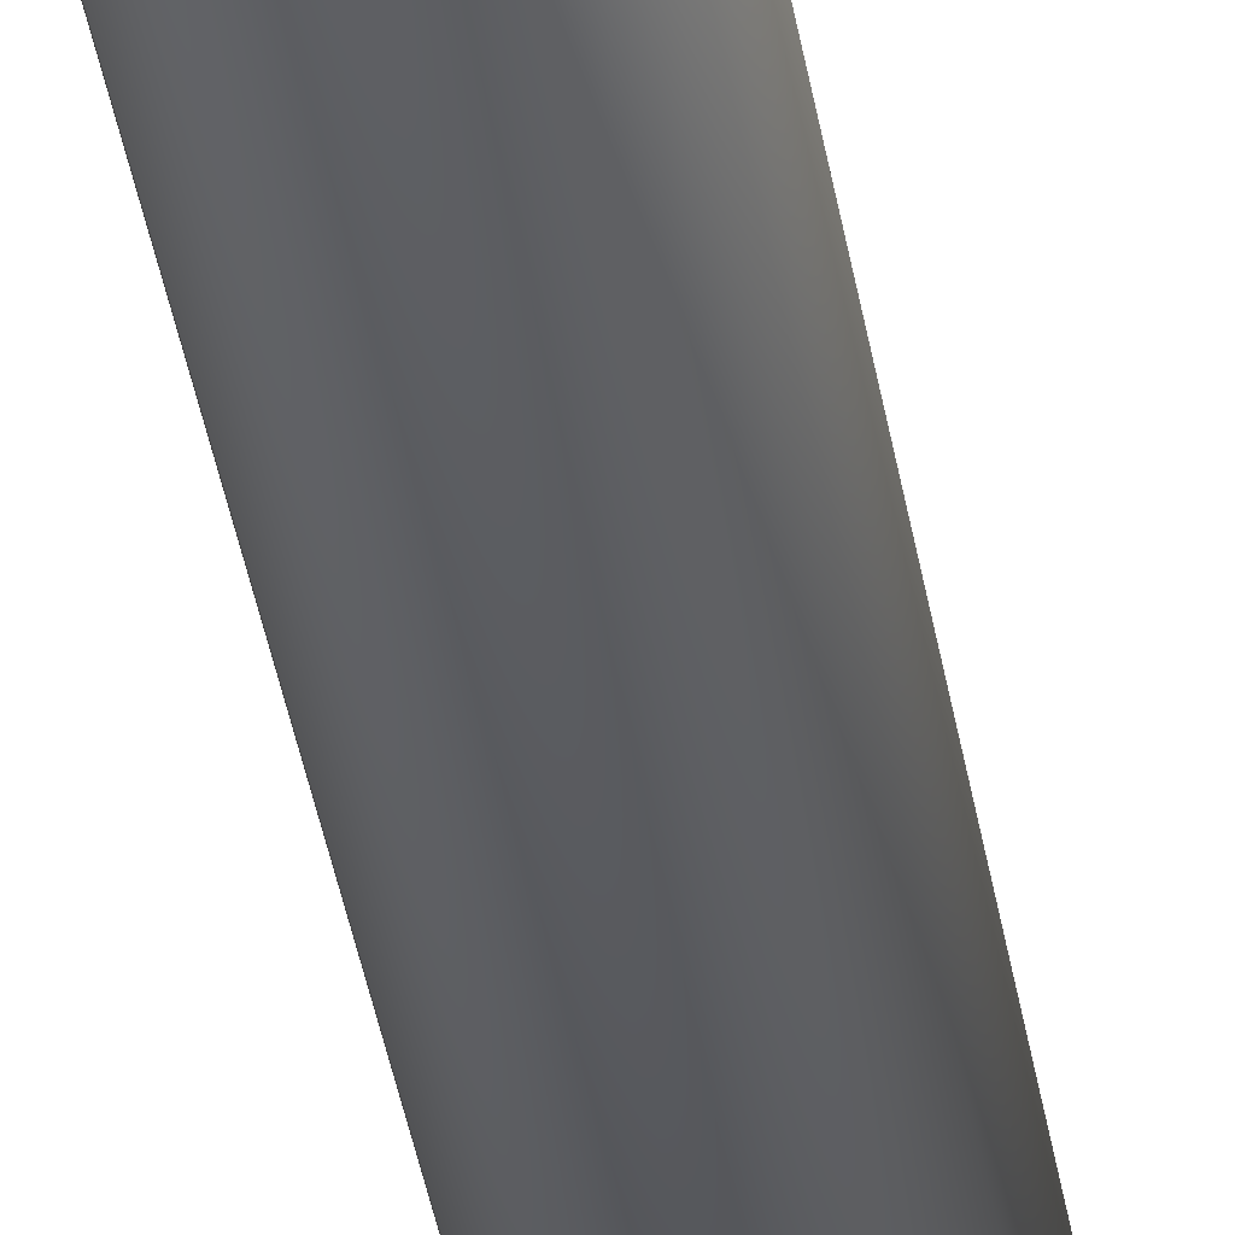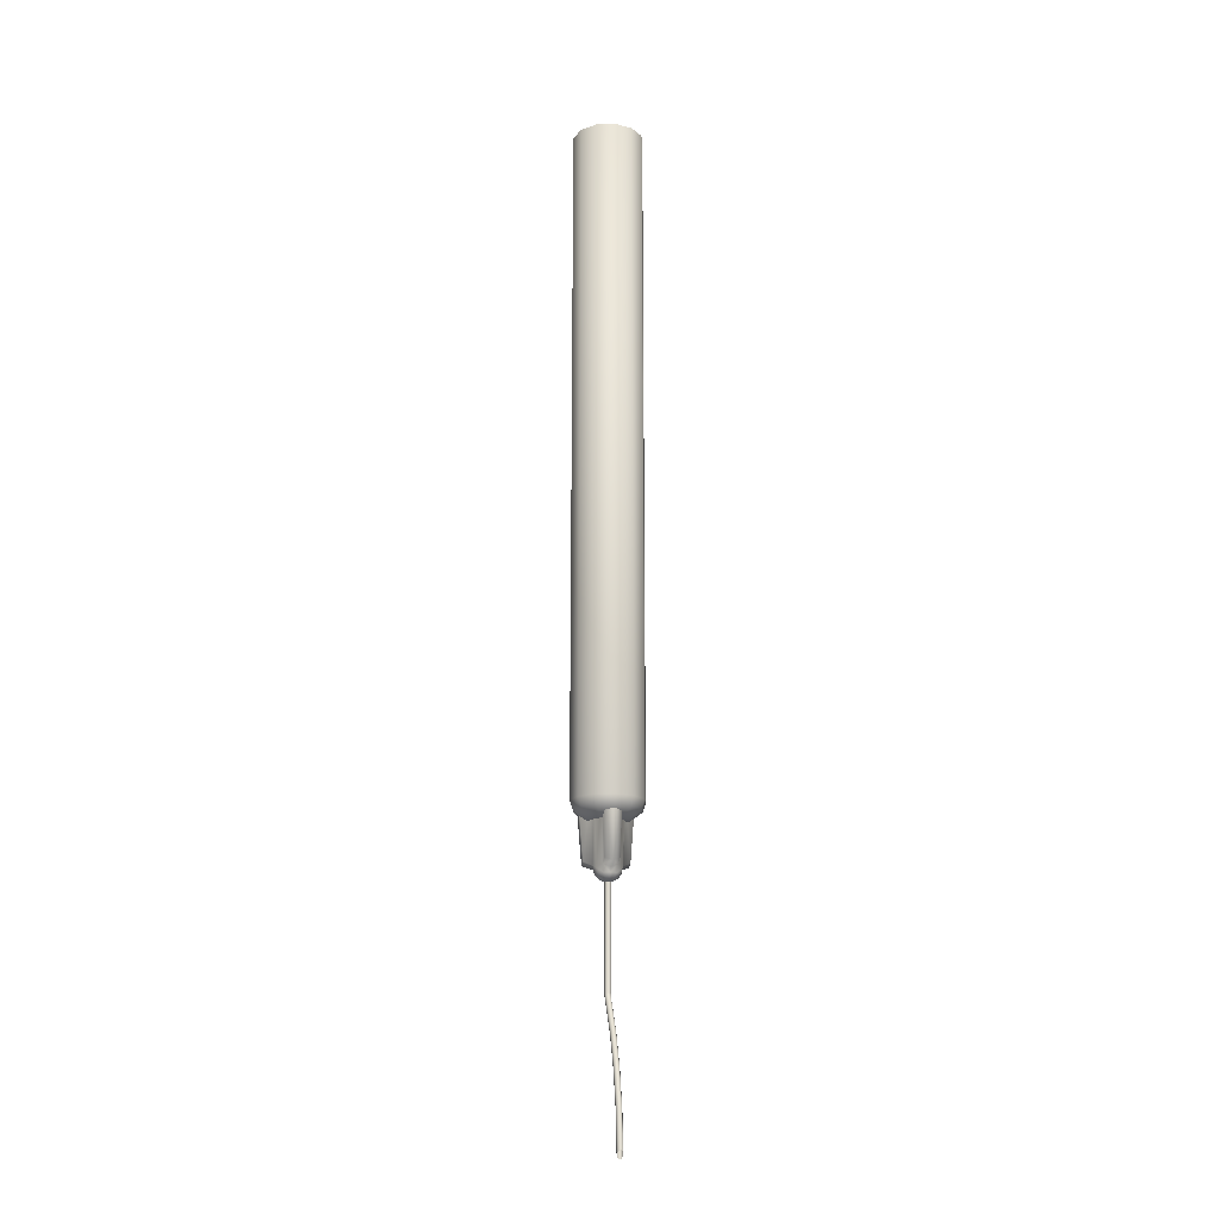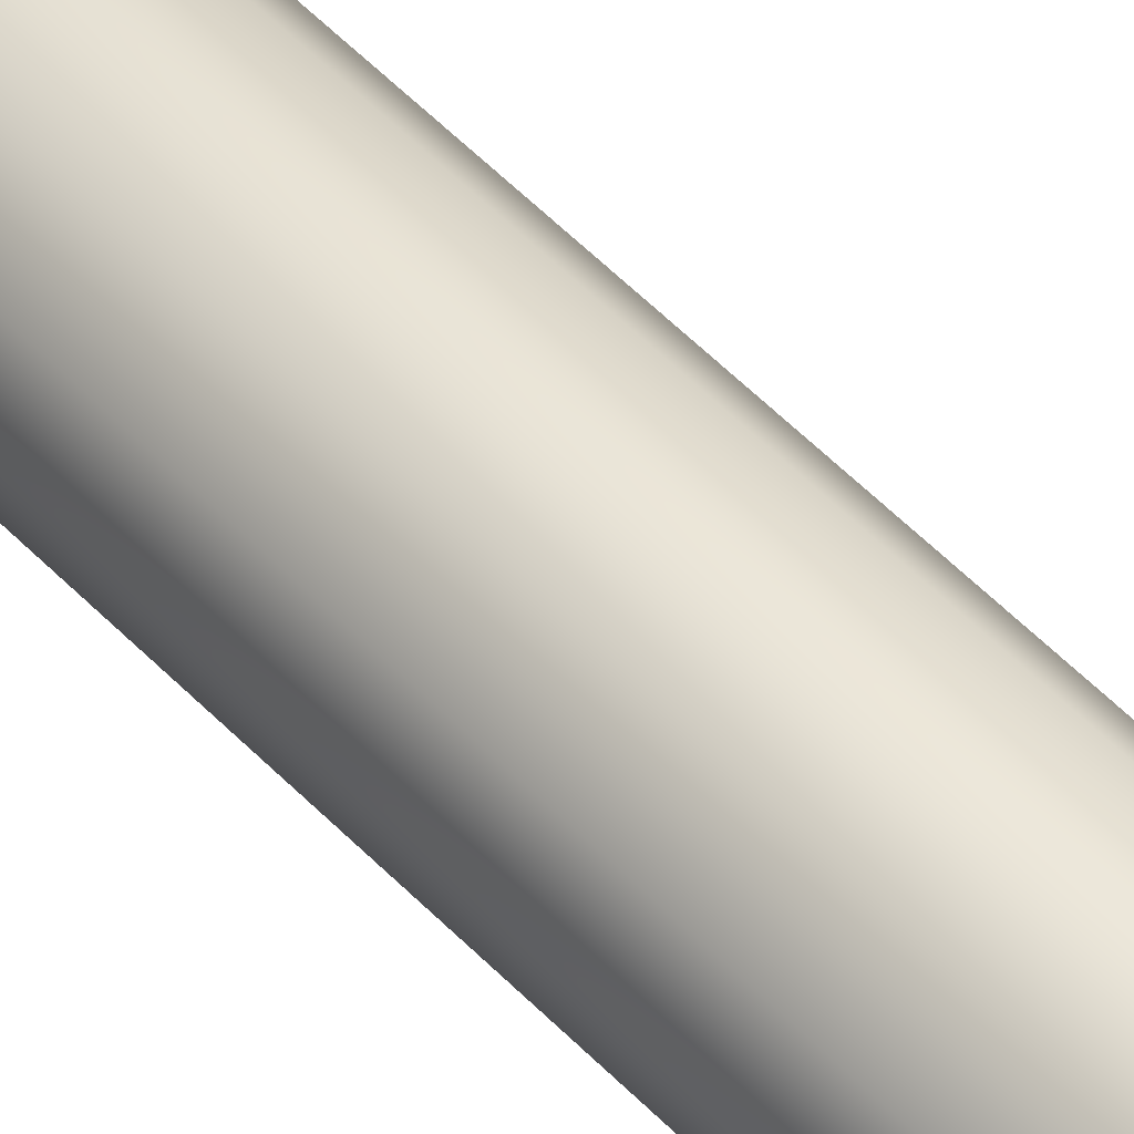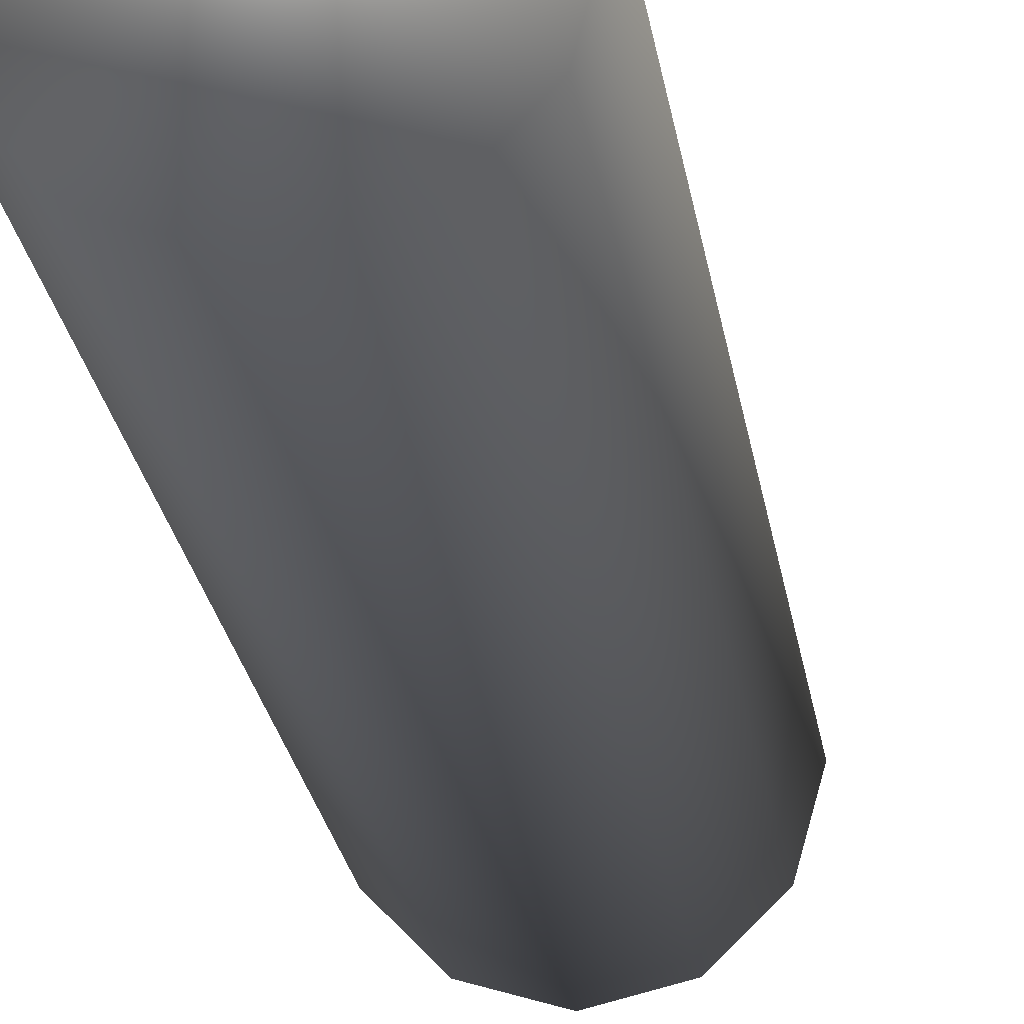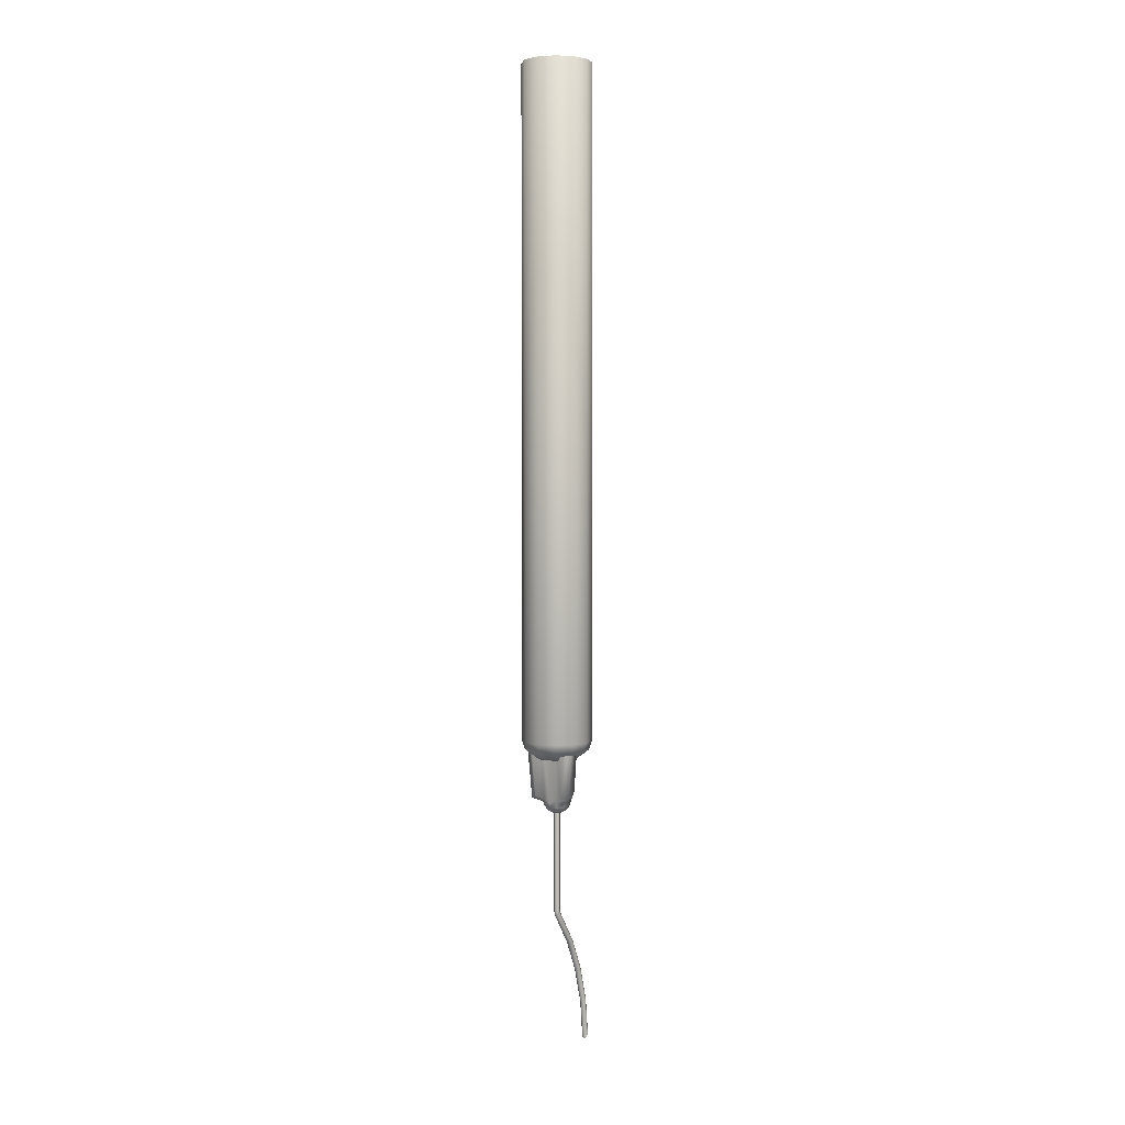
<metadata>
{"format":"obj","ext":"obj","renderer":"f3d","projection":"perspective","resolution":1024,"background":"white","views":[{"elev":-30.8,"azim":7.5,"up":"+Y"},{"elev":-17.3,"azim":168.7,"up":"+Z"},{"elev":44.7,"azim":-38.7,"up":"+Y"},{"elev":-8.1,"azim":2.9,"up":"+Y"},{"elev":2.7,"azim":33.0,"up":"+Z"}]}
</metadata>
<code>
o cystitome.obj
g default
v -1.2 -1.7 33.6
v -1.2 -1.7 10.7
v -1.096 -1.7 10.4
v -1.039 -2.3 33.6
v -1.039 -2.3 10.7
v -1.039 -1.1 33.6
v -1.039 -1.1 10.7
v -0.9496 -2.248 10.4
v -0.9496 -1.152 10.4
v -0.8931 -1.883 10.74
v -0.8887 -2.213 10.74
v -0.7442 -1.852 8.841
v -0.7406 -2.128 8.737
v -0.6824 -1.7 10.1
v -0.6049 -2.382 10.74
v -0.6 -2.739 33.6
v -0.6 -2.739 10.7
v -0.6 -0.6608 33.6
v -0.6 -0.6608 10.7
v -0.5909 -2.041 10.1
v -0.5909 -1.359 10.1
v -0.5708 -1.7 10.74
v -0.5482 -2.65 10.4
v -0.5482 -0.7504 10.4
v -0.5041 -2.268 8.841
v -0.4943 -1.415 10.74
v -0.4757 -1.7 8.703
v -0.4183 -1.7 8.442
v -0.4119 -1.938 8.599
v -0.4119 -1.462 8.599
v -0.3623 -1.909 8.442
v -0.3623 -1.491 8.442
v -0.3412 -1.109 10.1
v -0.3412 -2.291 10.1
v -0.3105 -1.7 8.313
v -0.2882 -0.8351 10.74
v -0.2854 -2.194 10.74
v -0.2854 -1.206 10.74
v -0.2689 -1.855 8.313
v -0.2689 -1.545 8.313
v -0.2402 -0.9793 8.841
v -0.2378 -2.112 8.703
v -0.2378 -1.288 8.703
v -0.2091 -2.062 8.442
v -0.2091 -1.338 8.442
v -0.1652 -1.7 8.229
v -0.1552 -1.969 8.313
v -0.1552 -1.431 8.313
v -0.1431 -1.783 8.229
v -0.1431 -1.617 8.229
v -0.1 -1.7 8.299
v -0.1 -1.7 4.86
v -0.1 -1.68 4.748
v -0.1 -0.88 3.598
v -0.1 -0.38 2.548
v -0.1 -0.03 1.348
v -0.1 0.1063 0.09394
v -0.0826 -1.843 8.229
v -0.0826 -1.557 8.229
v -0.07071 -1.771 8.299
v -0.07071 -1.771 4.86
v -0.07071 -1.751 4.708
v -0.07071 -1.629 8.299
v -0.07071 -1.629 4.86
v -0.07071 -1.609 4.788
v -0.07071 -0.9507 3.558
v -0.07071 -0.8093 3.638
v -0.07071 -0.4507 2.508
v -0.07071 -0.3093 2.588
v -0.07071 -0.1007 1.308
v -0.07071 0.04071 1.388
v -0.07071 0.04294 -0.002485
v -0.07071 0.1697 0.1904
v 0 -2.9 33.6
v 0 -2.9 10.7
v 0 -2.796 10.4
v 0 -2.382 10.1
v 0 -2.271 10.74
v 0 -2.176 8.599
v 0 -2.118 8.442
v 0 -2.01 8.313
v 0 -1.865 8.229
v 0 -1.8 8.299
v 0 -1.8 4.86
v 0 -1.78 4.692
v 0 -1.7 8.2
v 0 -1.6 8.299
v 0 -1.6 4.86
v 0 -1.58 4.804
v 0 -1.535 8.229
v 0 -1.39 8.313
v 0 -1.282 8.442
v 0 -1.224 8.599
v 0 -1.018 10.1
v 0 -0.98 3.542
v 0 -0.8448 8.737
v 0 -0.78 3.654
v 0 -0.6738 10.74
v 0 -0.6035 10.4
v 0 -0.5 33.6
v 0 -0.5 10.7
v 0 -0.48 2.492
v 0 -0.28 2.604
v 0 -0.13 1.292
v 0 0.01669 -0.04242
v 0 0.07 1.404
v 0 0.1959 0.2303
v 0.07071 -1.771 8.299
v 0.07071 -1.771 4.86
v 0.07071 -1.751 4.708
v 0.07071 -1.629 8.299
v 0.07071 -1.629 4.86
v 0.07071 -1.609 4.788
v 0.07071 -0.9507 3.558
v 0.07071 -0.8093 3.638
v 0.07071 -0.4507 2.508
v 0.07071 -0.3093 2.588
v 0.07071 -0.1007 1.308
v 0.07071 0.04071 1.388
v 0.07071 0.04294 -0.002485
v 0.07071 0.1697 0.1904
v 0.0826 -1.843 8.229
v 0.0826 -1.557 8.229
v 0.1 -1.7 8.299
v 0.1 -1.7 4.86
v 0.1 -1.68 4.748
v 0.1 -0.88 3.598
v 0.1 -0.38 2.548
v 0.1 -0.03 1.348
v 0.1 0.1063 0.09394
v 0.1431 -1.783 8.229
v 0.1431 -1.617 8.229
v 0.1552 -1.969 8.313
v 0.1552 -1.431 8.313
v 0.1652 -1.7 8.229
v 0.2091 -2.062 8.442
v 0.2091 -1.338 8.442
v 0.2378 -2.112 8.703
v 0.2378 -1.288 8.703
v 0.2402 -0.9793 8.841
v 0.2689 -1.855 8.313
v 0.2689 -1.545 8.313
v 0.2854 -2.194 10.74
v 0.2854 -1.206 10.74
v 0.2882 -0.8351 10.74
v 0.3105 -1.7 8.313
v 0.3412 -2.291 10.1
v 0.3412 -1.109 10.1
v 0.3623 -1.909 8.442
v 0.3623 -1.491 8.442
v 0.4119 -1.938 8.599
v 0.4119 -1.462 8.599
v 0.4183 -1.7 8.442
v 0.4757 -1.7 8.703
v 0.4943 -1.415 10.74
v 0.5041 -2.268 8.841
v 0.5482 -2.65 10.4
v 0.5482 -0.7504 10.4
v 0.5708 -1.7 10.74
v 0.5909 -2.041 10.1
v 0.5909 -1.359 10.1
v 0.6 -2.739 33.6
v 0.6 -2.739 10.7
v 0.6 -0.6608 33.6
v 0.6 -0.6608 10.7
v 0.6049 -2.382 10.74
v 0.6824 -1.7 10.1
v 0.7406 -2.128 8.737
v 0.7442 -1.852 8.841
v 0.8887 -2.213 10.74
v 0.8931 -1.883 10.74
v 0.9496 -2.248 10.4
v 0.9496 -1.152 10.4
v 1.039 -2.3 33.6
v 1.039 -2.3 10.7
v 1.039 -1.1 33.6
v 1.039 -1.1 10.7
v 1.096 -1.7 10.4
v 1.2 -1.7 33.6
v 1.2 -1.7 10.7
g group_scleraExtMat
f 83 84 109 108
f 60 61 84 83
f 108 109 125 124
f 51 52 61 60
f 124 125 112 111
f 63 64 52 51
f 87 88 64 63
f 111 112 88 87
f 85 110 109 84
f 61 62 85 84
f 110 126 125 109
f 52 53 62 61
f 126 113 112 125
f 64 65 53 52
f 88 89 65 64
f 113 89 88 112
f 95 114 110 85
f 66 95 85 62
f 114 127 126 110
f 54 66 62 53
f 127 115 113 126
f 67 54 53 65
f 97 67 65 89
f 115 97 89 113
f 102 116 114 95
f 68 102 95 66
f 116 128 127 114
f 55 68 66 54
f 128 117 115 127
f 69 55 54 67
f 103 69 67 97
f 117 103 97 115
f 104 118 116 102
f 70 104 102 68
f 118 129 128 116
f 56 70 68 55
f 129 119 117 128
f 71 56 55 69
f 106 71 69 103
f 119 106 103 117
f 120 118 104 105
f 70 72 105 104
f 120 130 129 118
f 56 57 72 70
f 121 119 129 130
f 56 71 73 57
f 106 107 73 71
f 107 106 119 121
f 96 98 145 140
f 152 139 144 155
f 154 152 155 159
f 168 169 171 170
f 156 168 170 166
f 79 138 143 78
f 37 42 79 78
f 11 13 25 15
f 10 12 13 11
f 26 30 27 22
f 38 43 30 26
f 36 98 96 41
f 92 93 139 137
f 137 139 152 150
f 153 150 152 154
f 149 153 154 151
f 136 149 151 138
f 80 136 138 79
f 42 44 80 79
f 29 31 44 42
f 27 28 31 29
f 30 32 28 27
f 30 43 45 32
f 43 93 92 45
f 91 92 137 134
f 134 137 150 142
f 146 142 150 153
f 141 146 153 149
f 133 141 149 136
f 81 133 136 80
f 44 47 81 80
f 31 39 47 44
f 28 35 39 31
f 32 40 35 28
f 32 45 48 40
f 45 92 91 48
f 90 91 134 123
f 123 134 142 132
f 135 132 142 146
f 131 135 146 141
f 122 131 141 133
f 82 122 133 81
f 47 58 82 81
f 39 49 58 47
f 35 46 49 39
f 40 50 46 35
f 40 48 59 50
f 48 91 90 59
f 90 123 86
f 123 132 86
f 132 135 86
f 86 135 131
f 86 131 122
f 86 122 82
f 58 86 82
f 49 86 58
f 46 86 49
f 46 50 86
f 50 59 86
f 59 90 86
f 144 139 140 145
f 139 93 96 140
f 169 154 159 171
f 151 154 169 168
f 138 151 168 156
f 143 138 156 166
f 25 42 37 15
f 13 29 42 25
f 12 27 29 13
f 22 27 12 10
f 96 93 43 41
f 41 43 38 36
f 18 6 1 4 16 74 162 174 179 176 164 100
f 165 101 100 164
f 177 165 164 176
f 180 177 176 179
f 175 180 179 174
f 163 175 174 162
f 75 163 162 74
f 16 17 75 74
f 4 5 17 16
f 1 2 5 4
f 6 7 2 1
f 18 19 7 6
f 100 101 19 18
f 148 161 167 160 147 77 34 20 14 21 33 94
f 99 101 165 158
f 19 101 99 24
f 7 19 24 9
f 7 9 3 2
f 2 3 8 5
f 5 8 23 17
f 17 23 76 75
f 76 157 163 75
f 157 172 175 163
f 172 178 180 175
f 178 173 177 180
f 158 165 177 173
f 94 99 158 148
f 24 99 94 33
f 9 24 33 21
f 9 21 14 3
f 3 14 20 8
f 8 20 34 23
f 23 34 77 76
f 77 147 157 76
f 147 160 172 157
f 160 167 178 172
f 167 161 173 178
f 148 158 173 161

</code>
